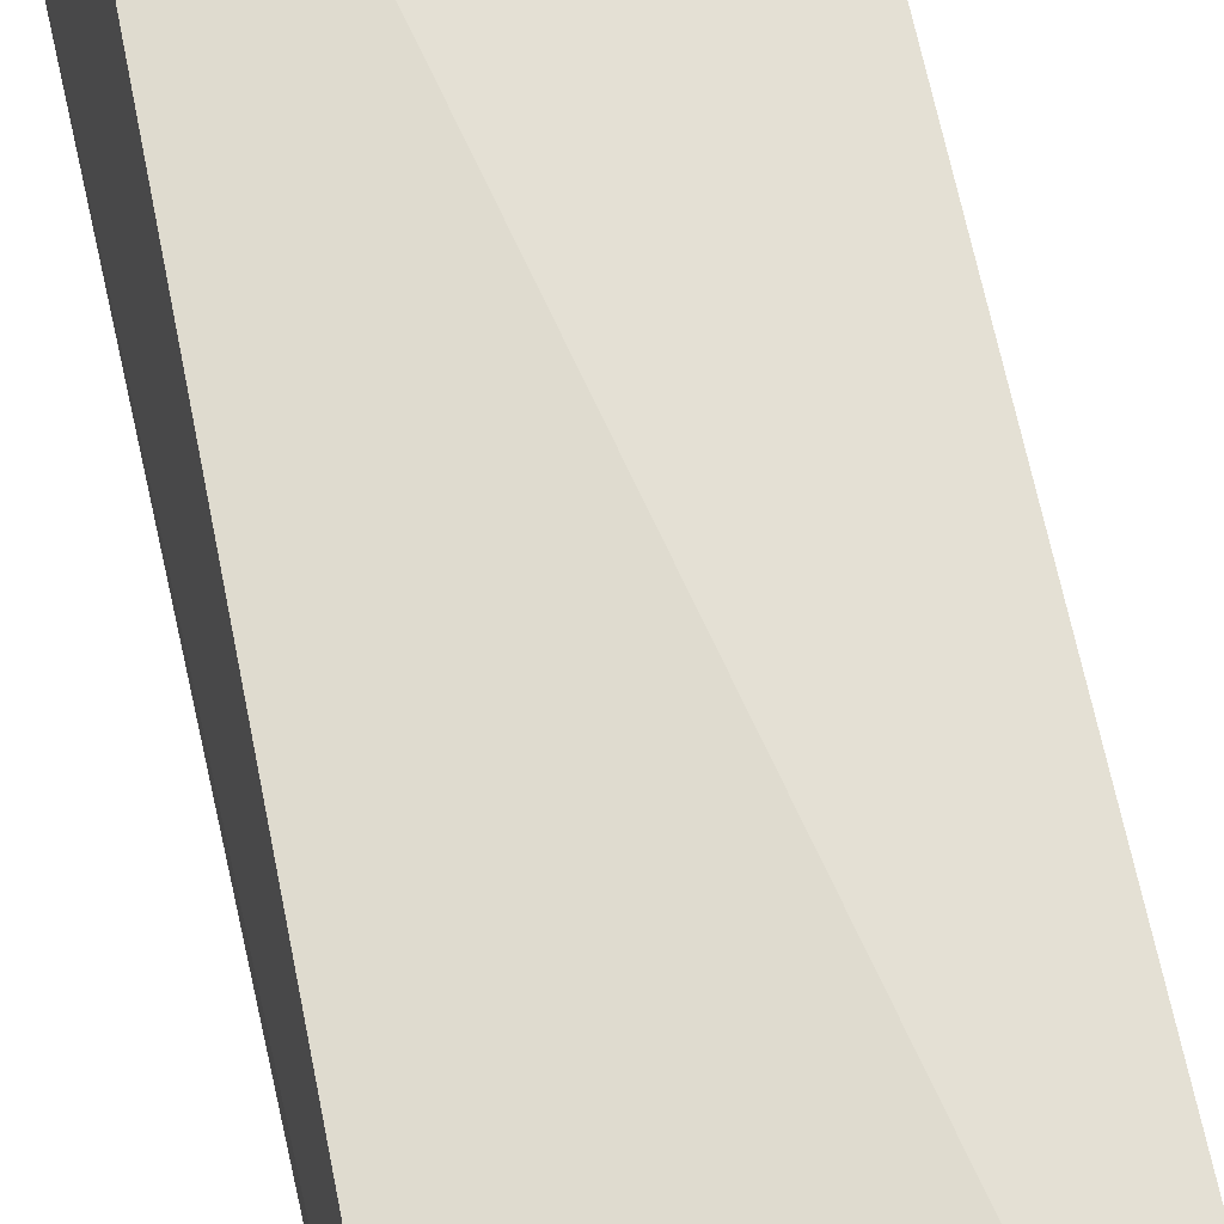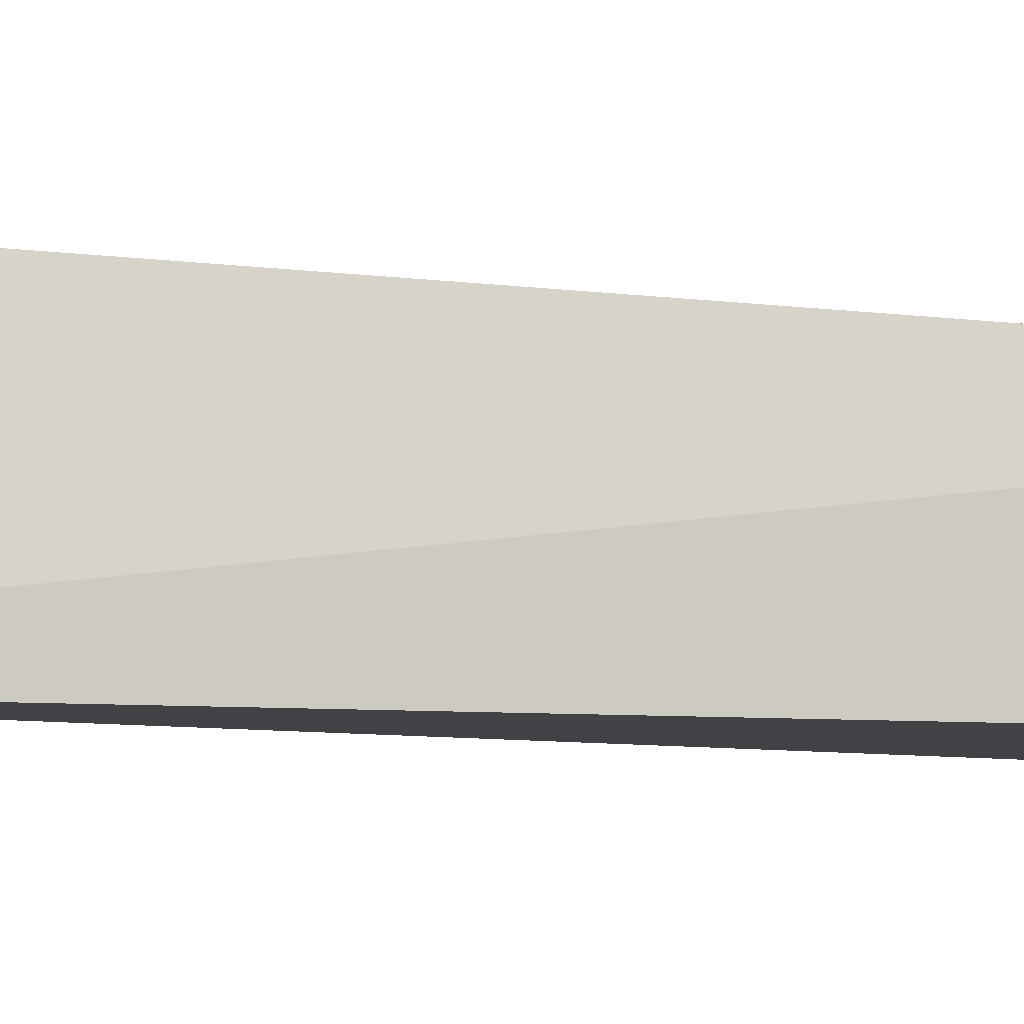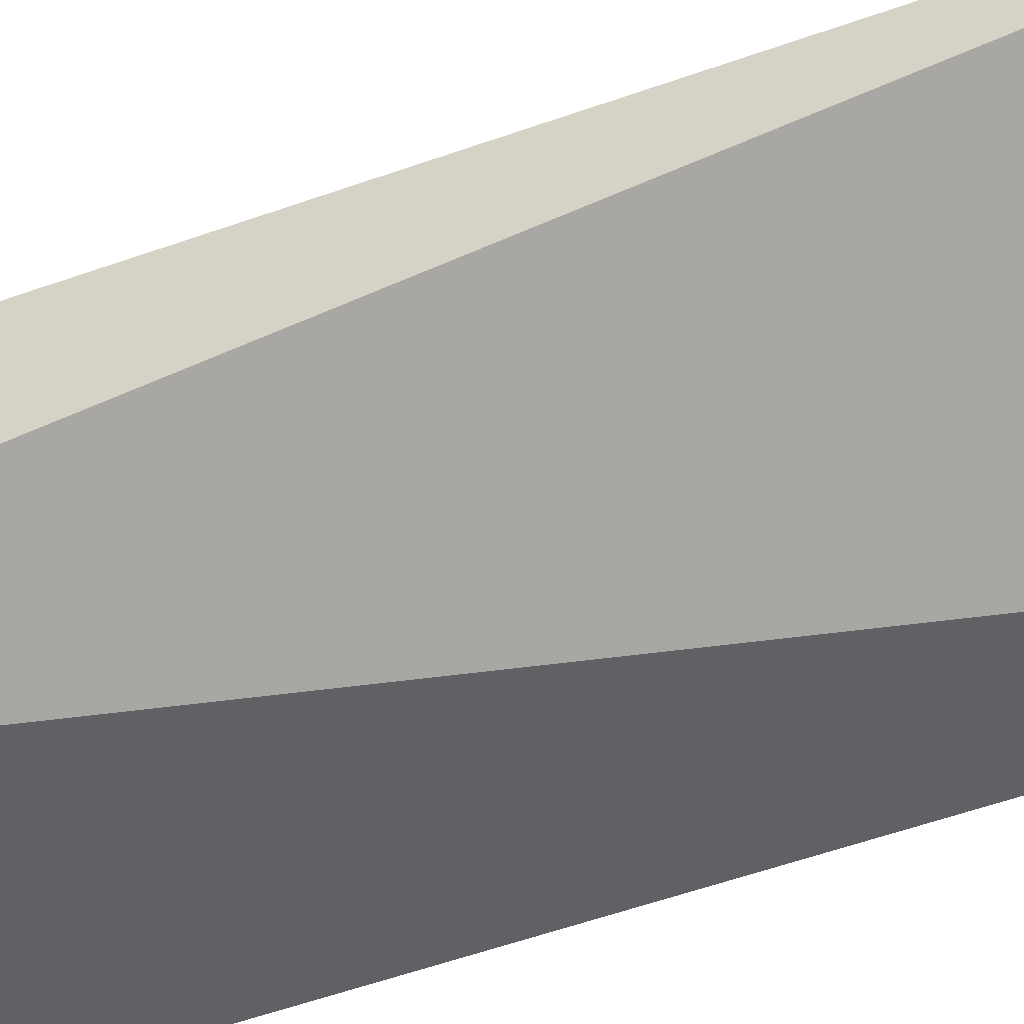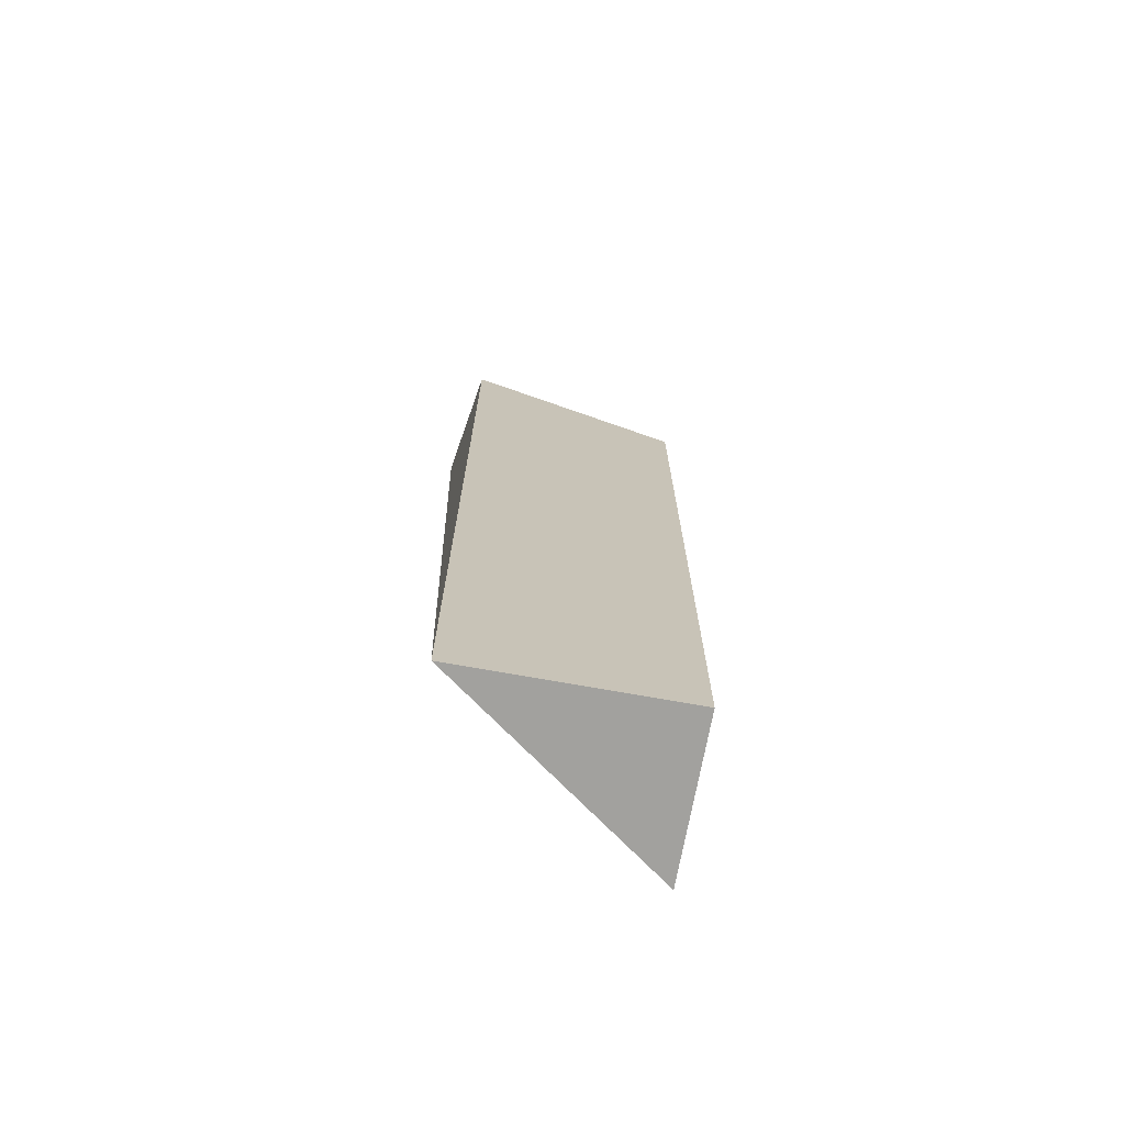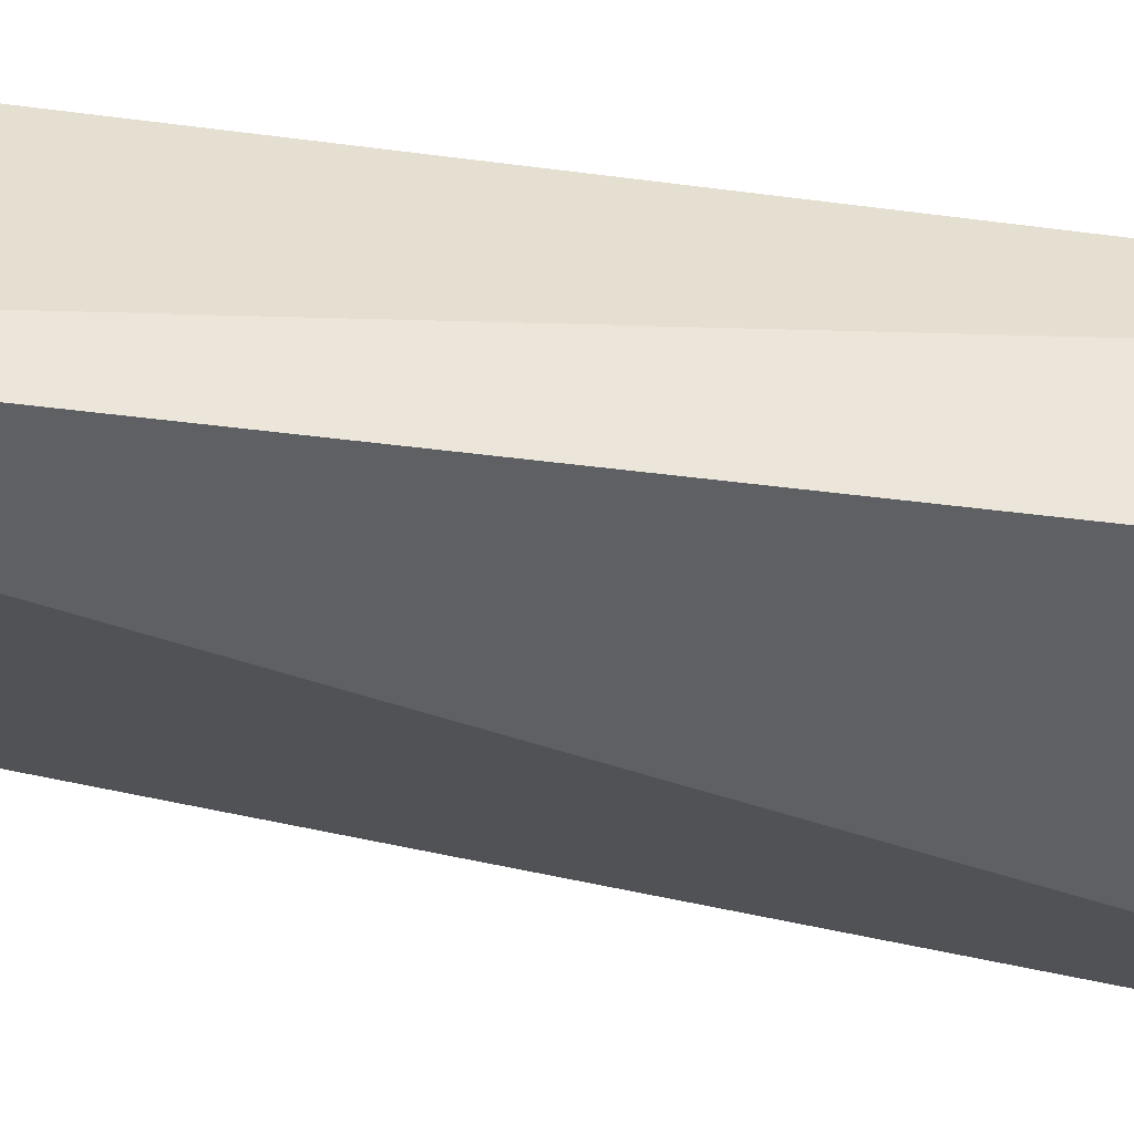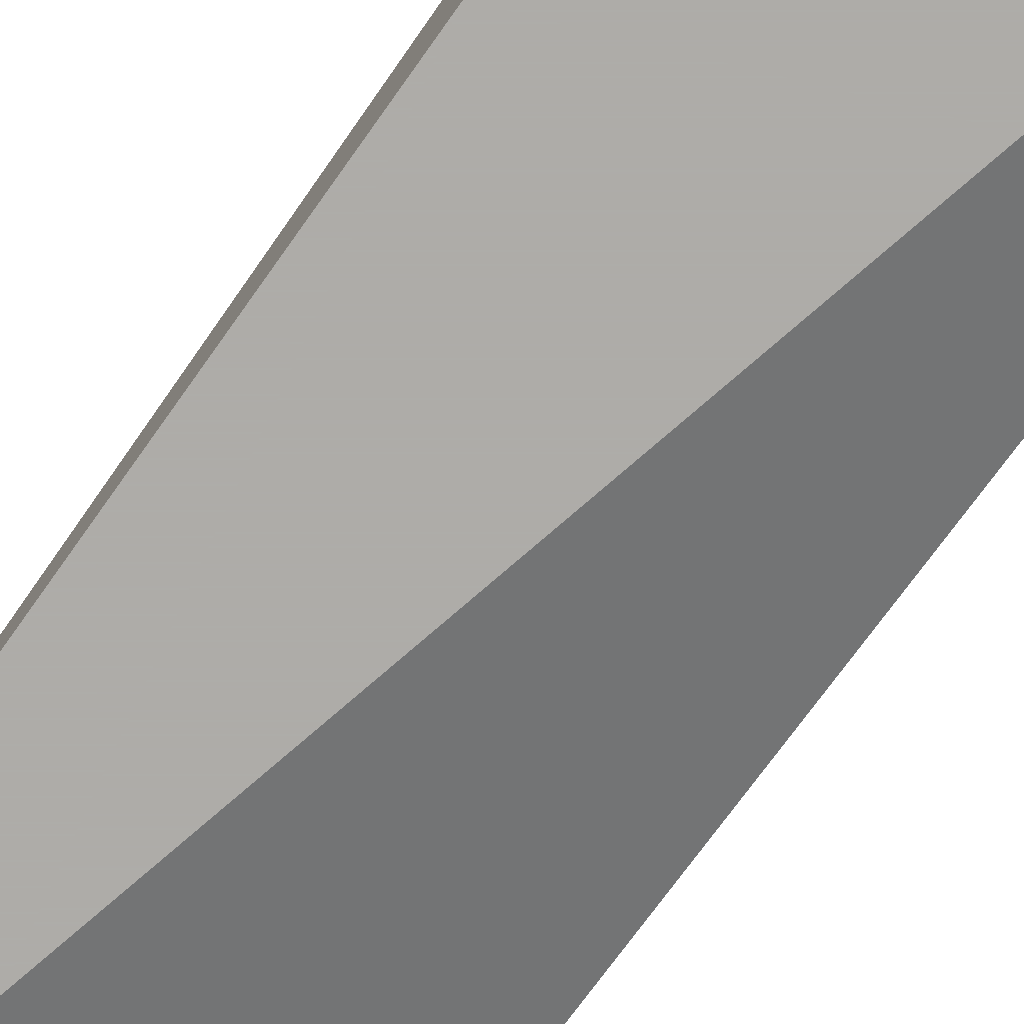
<metadata>
{"format":"obj","ext":"obj","renderer":"f3d","projection":"perspective","resolution":1024,"background":"white","views":[{"elev":68.6,"azim":167.6,"up":"+Z"},{"elev":-6.2,"azim":74.3,"up":"+Z"},{"elev":-48.3,"azim":-67.5,"up":"+Z"},{"elev":-72.1,"azim":-19.5,"up":"+Y"},{"elev":-44.3,"azim":81.3,"up":"+Z"},{"elev":-77.0,"azim":144.7,"up":"+Z"}]}
</metadata>
<code>
v 0.01 0.08 -0.01318
v 0.008516 0.02091 -0.01106
v 0.01 0.02091 -0.02045
v -0.004545 0.08 -0.02045
v -0.004555 0.08 -0.01322
v -0.004555 0.02091 -0.01322
v 0.01 0.08 -0.02045
f 1 2 3
f 5 2 1
f 5 1 4
f 6 3 2
f 6 4 3
f 6 5 4
f 6 2 5
f 7 1 3
f 7 3 4
f 7 4 1

</code>
